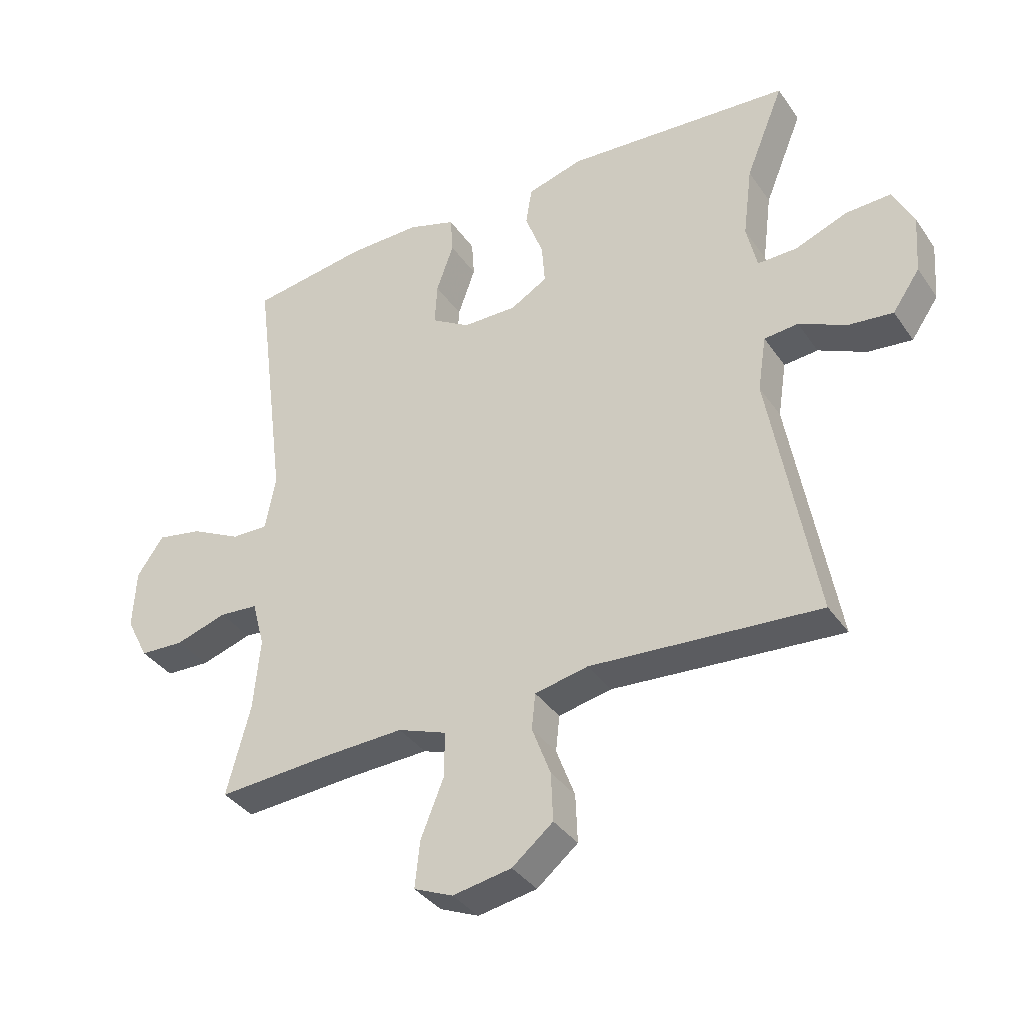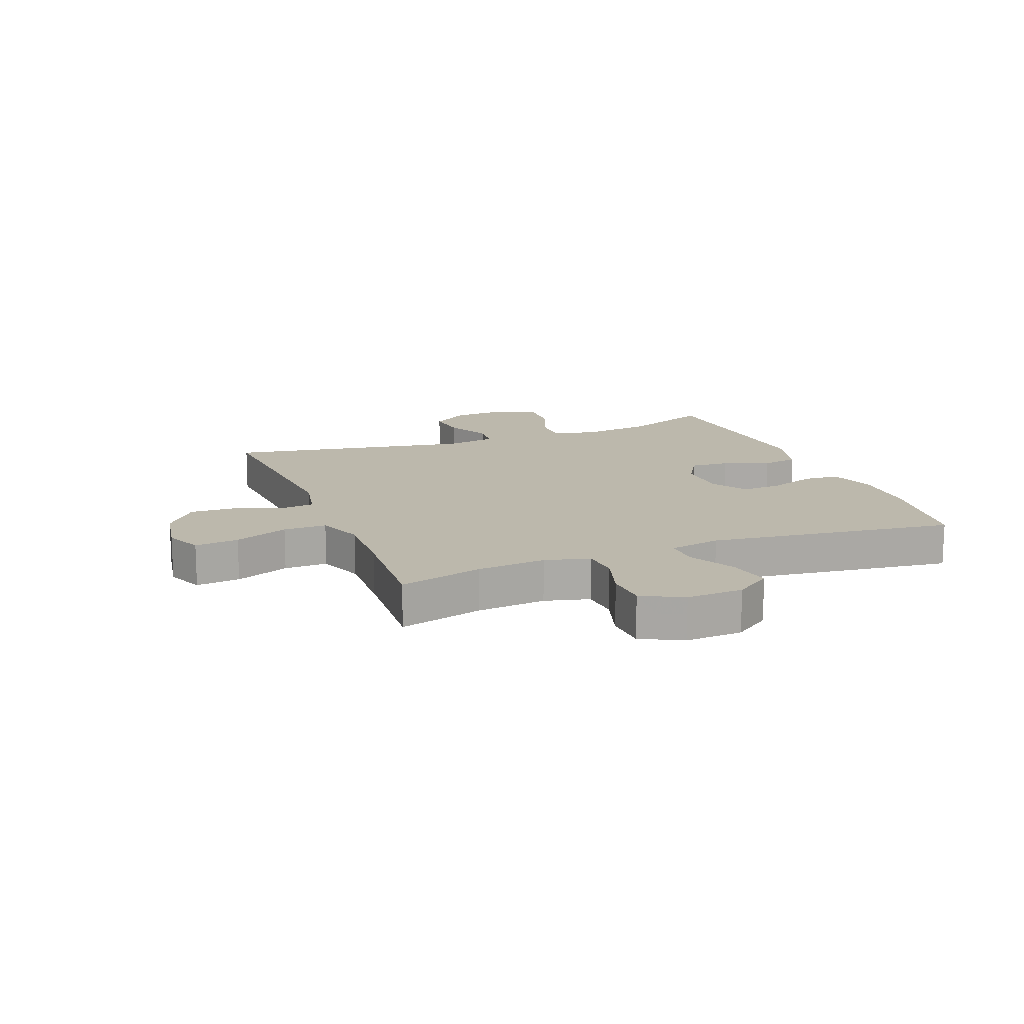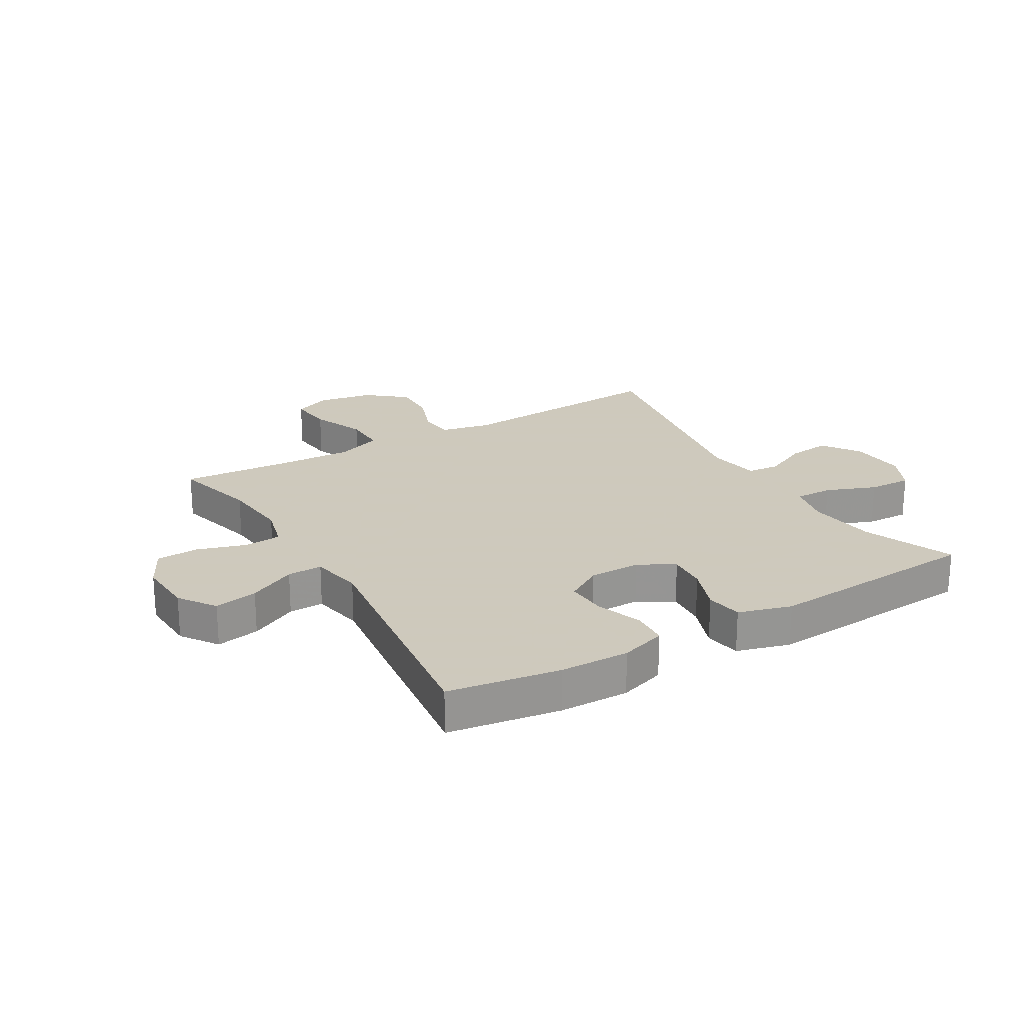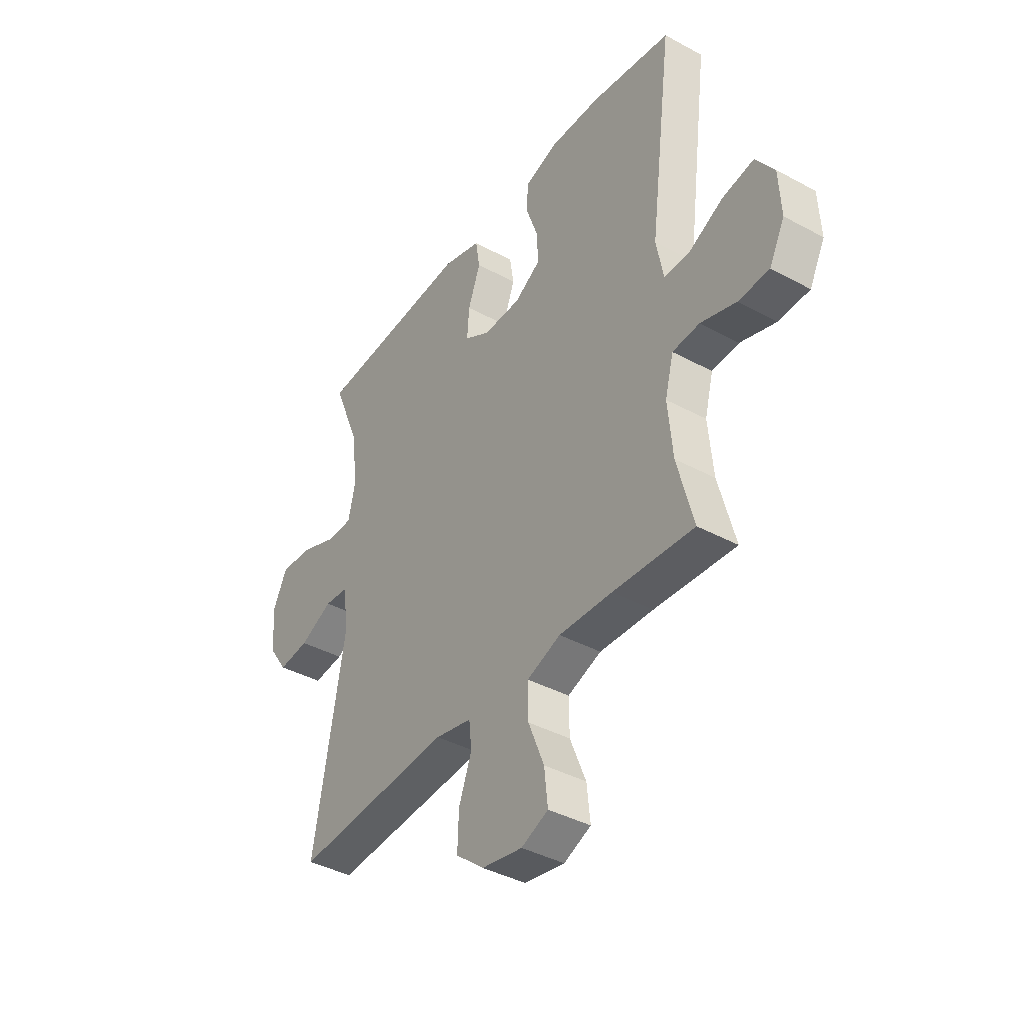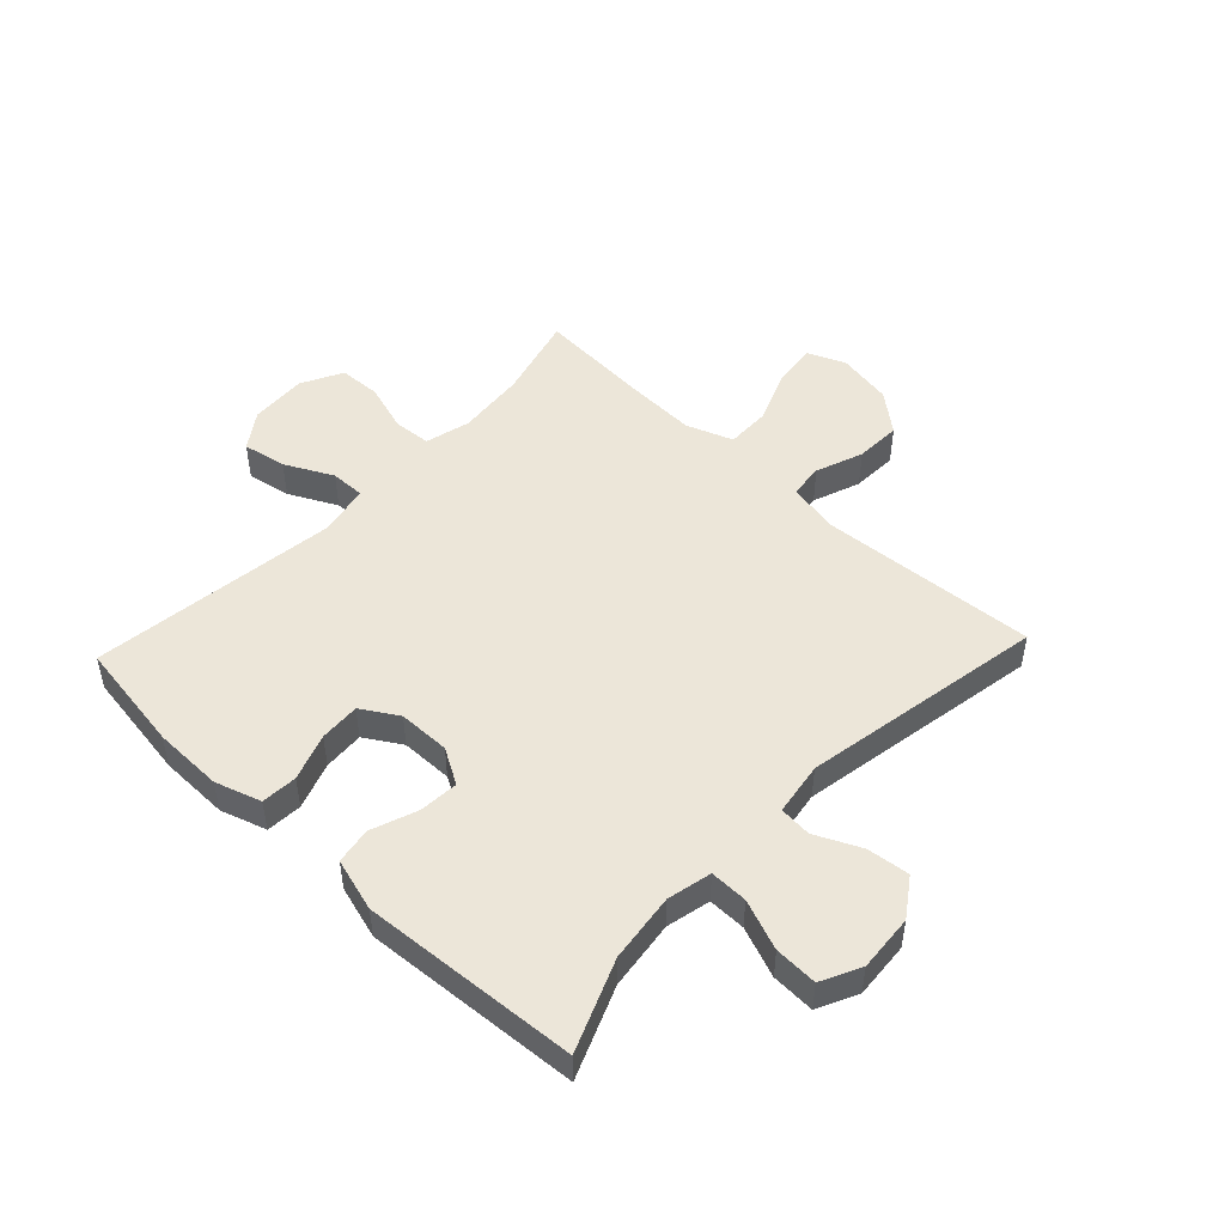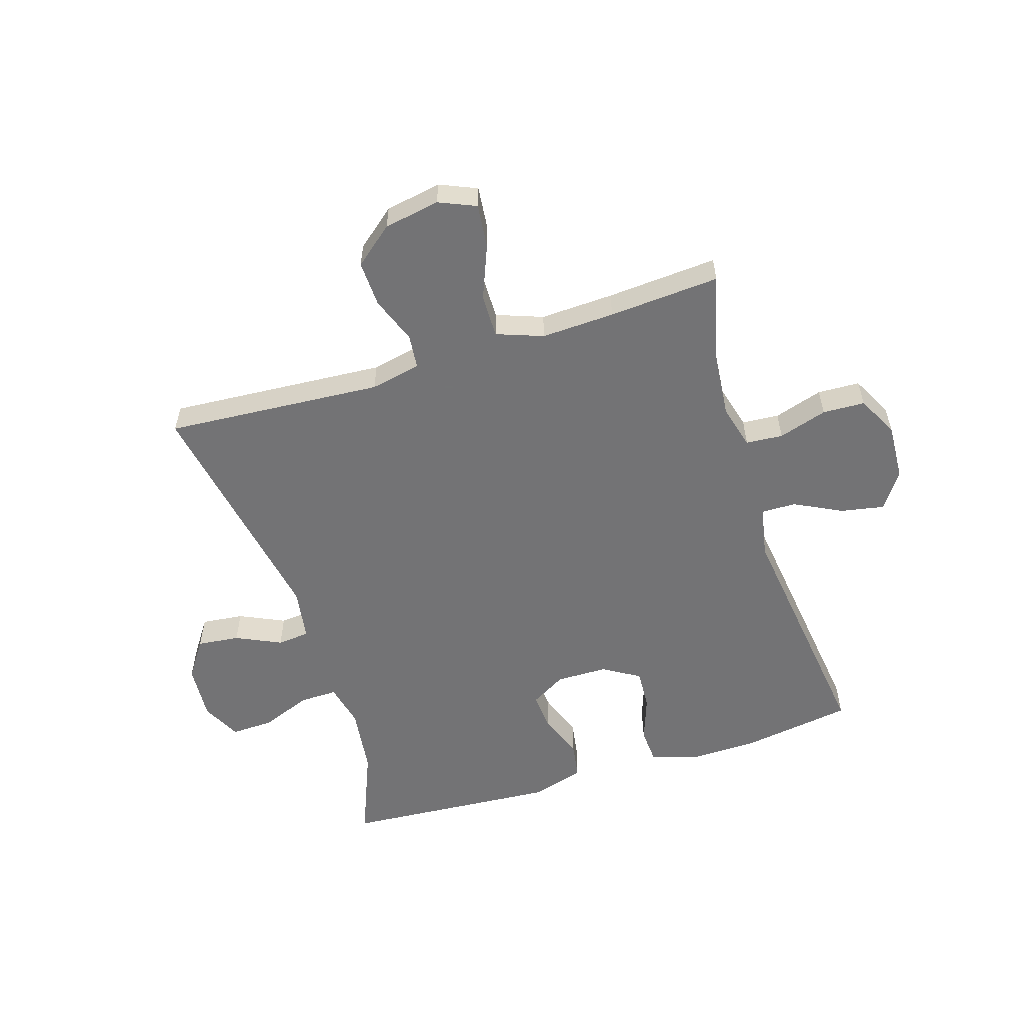
<metadata>
{"format":"obj","ext":"obj","renderer":"f3d","projection":"perspective","resolution":1024,"background":"white","views":[{"elev":-36.6,"azim":30.3,"up":"+Z"},{"elev":14.6,"azim":-111.4,"up":"+Y"},{"elev":22.6,"azim":-30.5,"up":"+Y"},{"elev":-39.8,"azim":-123.9,"up":"+Z"},{"elev":49.2,"azim":43.3,"up":"+Y"},{"elev":-56.0,"azim":-162.5,"up":"+Y"}]}
</metadata>
<code>
v -0.5 0.07 0.5
v -0.311 0.07 0.529
v -0.193 0.07 0.531
v -0.115 0.07 0.506
v -0.111 0.07 0.445
v -0.139 0.07 0.366
v -0.143 0.07 0.297
v -0.081 0.07 0.259
v 0.007 0.07 0.258
v 0.067 0.07 0.293
v 0.062 0.07 0.36
v 0.033 0.07 0.438
v 0.043 0.07 0.5
v 0.133 0.07 0.526
v 0.5 0.07 0.5
v 0.438 0.07 0.347
v 0.423 0.07 0.23
v 0.44 0.07 0.155
v 0.504 0.07 0.156
v 0.589 0.07 0.189
v 0.662 0.07 0.192
v 0.695 0.07 0.125
v 0.688 0.07 0.029
v 0.644 0.07 -0.035
v 0.572 0.07 -0.027
v 0.495 0.07 0.009
v 0.44 0.07 0.004
v 0.426 0.07 -0.086
v 0.5 0.07 -0.5
v 0.13 0.07 -0.474
v 0.044 0.07 -0.492
v 0.038 0.07 -0.55
v 0.068 0.07 -0.63
v 0.071 0.07 -0.708
v 0.005 0.07 -0.762
v -0.09 0.07 -0.779
v -0.153 0.07 -0.752
v -0.145 0.07 -0.677
v -0.108 0.07 -0.585
v -0.107 0.07 -0.511
v -0.186 0.07 -0.482
v -0.311 0.07 -0.487
v -0.5 0.07 -0.5
v -0.462 0.07 -0.356
v -0.451 0.07 -0.239
v -0.471 0.07 -0.163
v -0.534 0.07 -0.158
v -0.617 0.07 -0.184
v -0.689 0.07 -0.181
v -0.725 0.07 -0.111
v -0.72 0.07 -0.014
v -0.677 0.07 0.048
v -0.603 0.07 0.034
v -0.522 0.07 -0.007
v -0.463 0.07 -0.008
v -0.446 0.07 0.08
v -0.5 0 0.5
v -0.311 0 0.529
v -0.193 0 0.531
v -0.115 0 0.506
v -0.111 0 0.445
v -0.139 0 0.366
v -0.143 0 0.297
v -0.081 0 0.259
v 0.007 0 0.258
v 0.067 0 0.293
v 0.062 0 0.36
v 0.033 0 0.438
v 0.043 0 0.5
v 0.133 0 0.526
v 0.5 0 0.5
v 0.438 0 0.347
v 0.423 0 0.23
v 0.44 0 0.155
v 0.504 0 0.156
v 0.589 0 0.189
v 0.662 0 0.192
v 0.695 0 0.125
v 0.688 0 0.029
v 0.644 0 -0.035
v 0.572 0 -0.027
v 0.495 0 0.009
v 0.44 0 0.004
v 0.426 0 -0.086
v 0.5 0 -0.5
v 0.13 0 -0.474
v 0.044 0 -0.492
v 0.038 0 -0.55
v 0.068 0 -0.63
v 0.071 0 -0.708
v 0.005 0 -0.762
v -0.09 0 -0.779
v -0.153 0 -0.752
v -0.145 0 -0.677
v -0.108 0 -0.585
v -0.107 0 -0.511
v -0.186 0 -0.482
v -0.311 0 -0.487
v -0.5 0 -0.5
v -0.462 0 -0.356
v -0.451 0 -0.239
v -0.471 0 -0.163
v -0.534 0 -0.158
v -0.617 0 -0.184
v -0.689 0 -0.181
v -0.725 0 -0.111
v -0.72 0 -0.014
v -0.677 0 0.048
v -0.603 0 0.034
v -0.522 0 -0.007
v -0.463 0 -0.008
v -0.446 0 0.08
f 51 52 53 54
f 51 54 55
f 50 51 55
f 47 48 49 50
f 46 47 50 55
f 45 46 55 56
f 42 43 44
f 41 42 44 45
f 40 41 45 56
f 36 37 38 39
f 36 39 40
f 35 36 40
f 32 33 34 35
f 31 32 35 40
f 30 31 40 56
f 28 29 30 56
f 23 24 25 26
f 23 26 27
f 22 23 27
f 19 20 21 22
f 18 19 22 27
f 17 18 27 28
f 13 14 15 16
f 11 12 13 16
f 10 11 16 17
f 9 10 17 28
f 3 4 5 6
f 3 6 7
f 2 3 7
f 1 2 7
f 56 1 7 8
f 8 9 28 56
f 110 109 108 107
f 111 110 107
f 111 107 106
f 106 105 104 103
f 111 106 103 102
f 112 111 102 101
f 100 99 98
f 101 100 98 97
f 112 101 97 96
f 95 94 93 92
f 96 95 92
f 96 92 91
f 91 90 89 88
f 96 91 88 87
f 112 96 87 86
f 112 86 85 84
f 82 81 80 79
f 83 82 79
f 83 79 78
f 78 77 76 75
f 83 78 75 74
f 84 83 74 73
f 72 71 70 69
f 72 69 68 67
f 73 72 67 66
f 84 73 66 65
f 62 61 60 59
f 63 62 59
f 63 59 58
f 63 58 57
f 64 63 57 112
f 112 84 65 64
f 1 57 58 2
f 2 58 59 3
f 3 59 60 4
f 4 60 61 5
f 5 61 62 6
f 6 62 63 7
f 7 63 64 8
f 8 64 65 9
f 9 65 66 10
f 10 66 67 11
f 11 67 68 12
f 12 68 69 13
f 13 69 70 14
f 14 70 71 15
f 15 71 72 16
f 16 72 73 17
f 17 73 74 18
f 18 74 75 19
f 19 75 76 20
f 20 76 77 21
f 21 77 78 22
f 22 78 79 23
f 23 79 80 24
f 24 80 81 25
f 25 81 82 26
f 26 82 83 27
f 27 83 84 28
f 28 84 85 29
f 29 85 86 30
f 30 86 87 31
f 31 87 88 32
f 32 88 89 33
f 33 89 90 34
f 34 90 91 35
f 35 91 92 36
f 36 92 93 37
f 37 93 94 38
f 38 94 95 39
f 39 95 96 40
f 40 96 97 41
f 41 97 98 42
f 42 98 99 43
f 43 99 100 44
f 44 100 101 45
f 45 101 102 46
f 46 102 103 47
f 47 103 104 48
f 48 104 105 49
f 49 105 106 50
f 50 106 107 51
f 51 107 108 52
f 52 108 109 53
f 53 109 110 54
f 54 110 111 55
f 55 111 112 56
f 56 112 57 1

</code>
